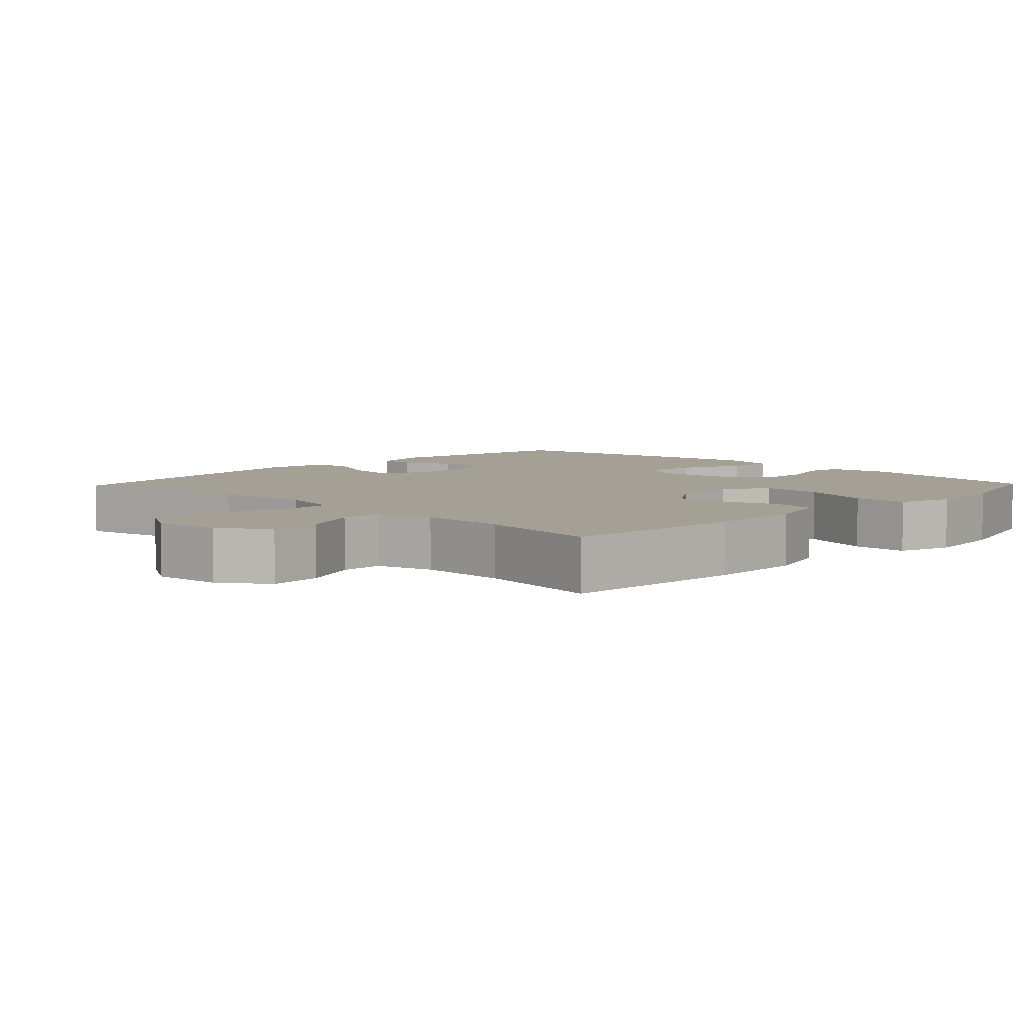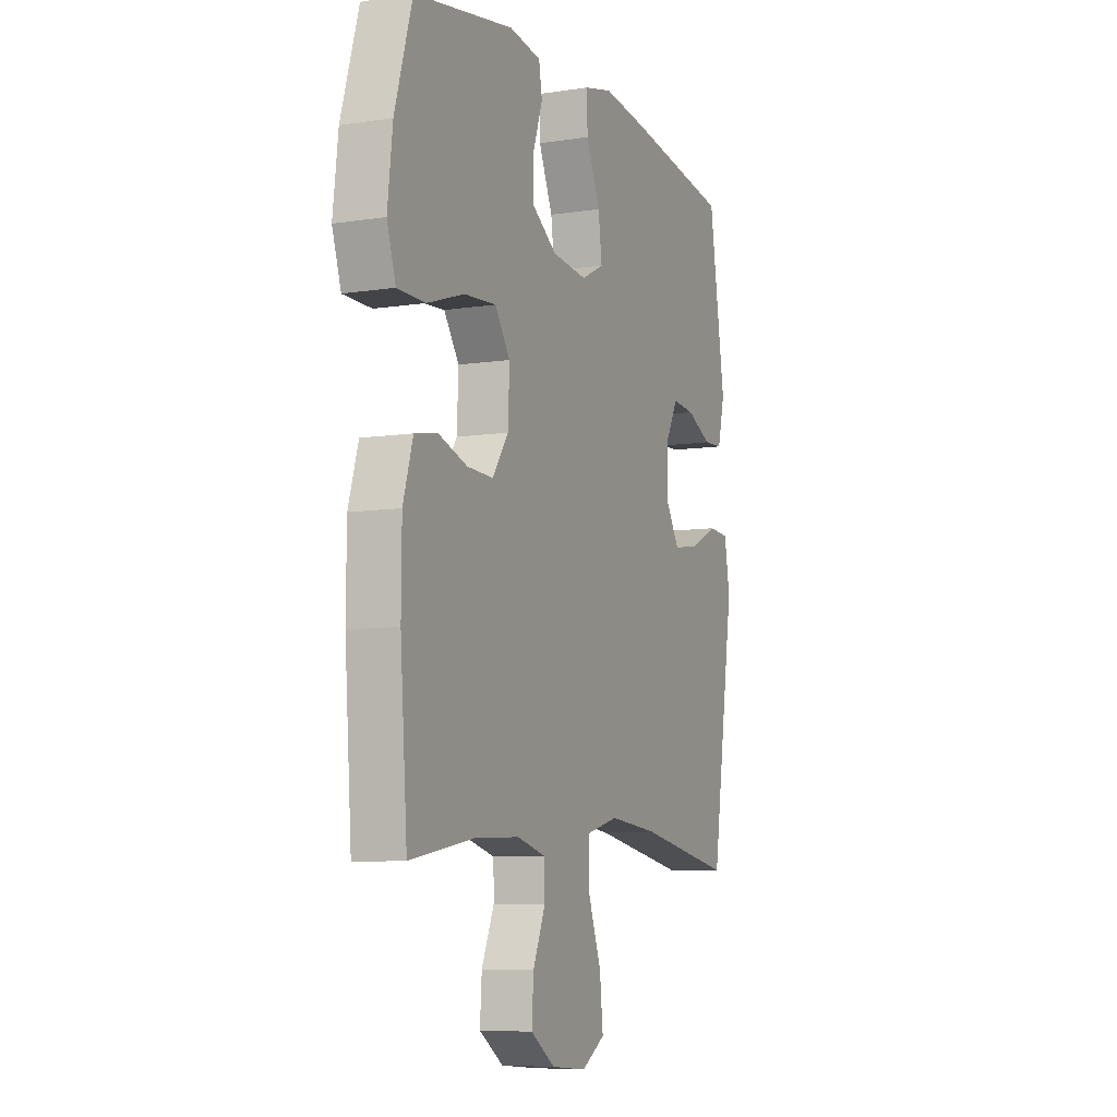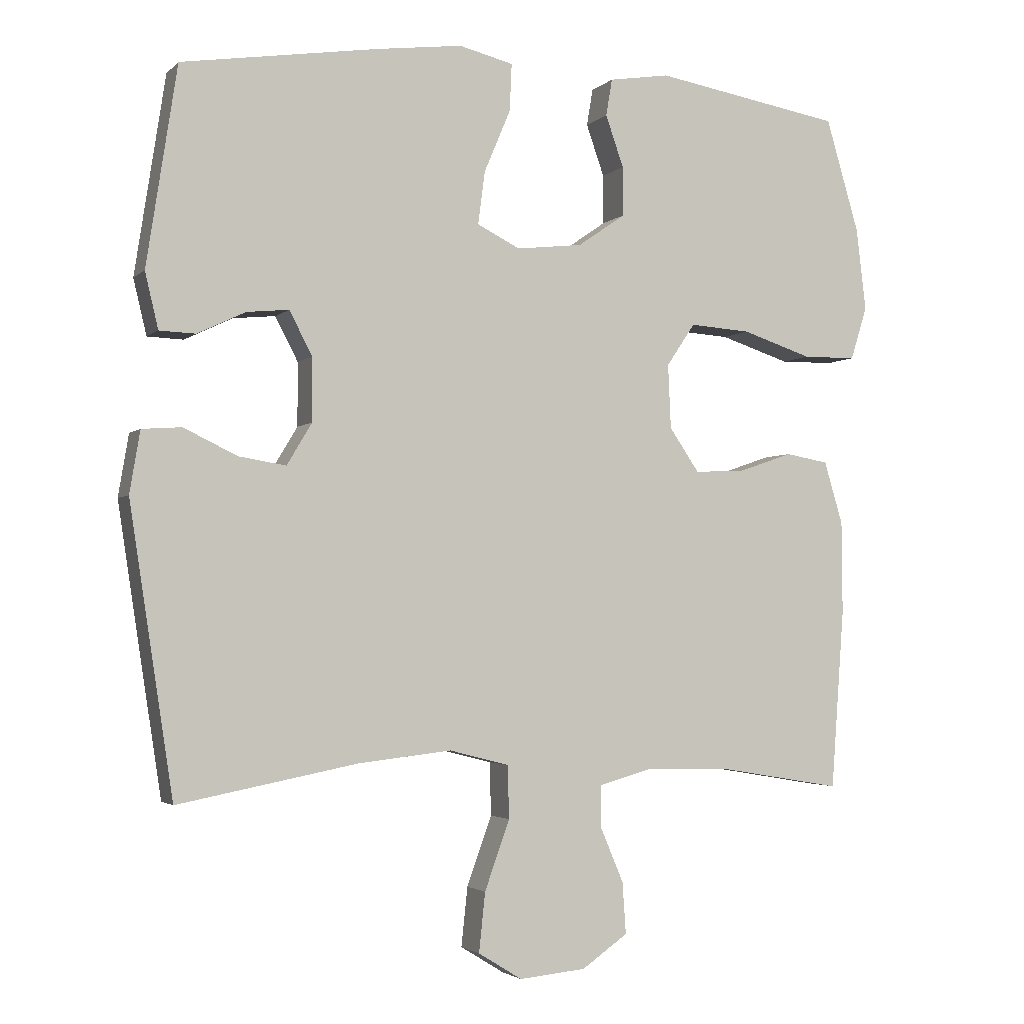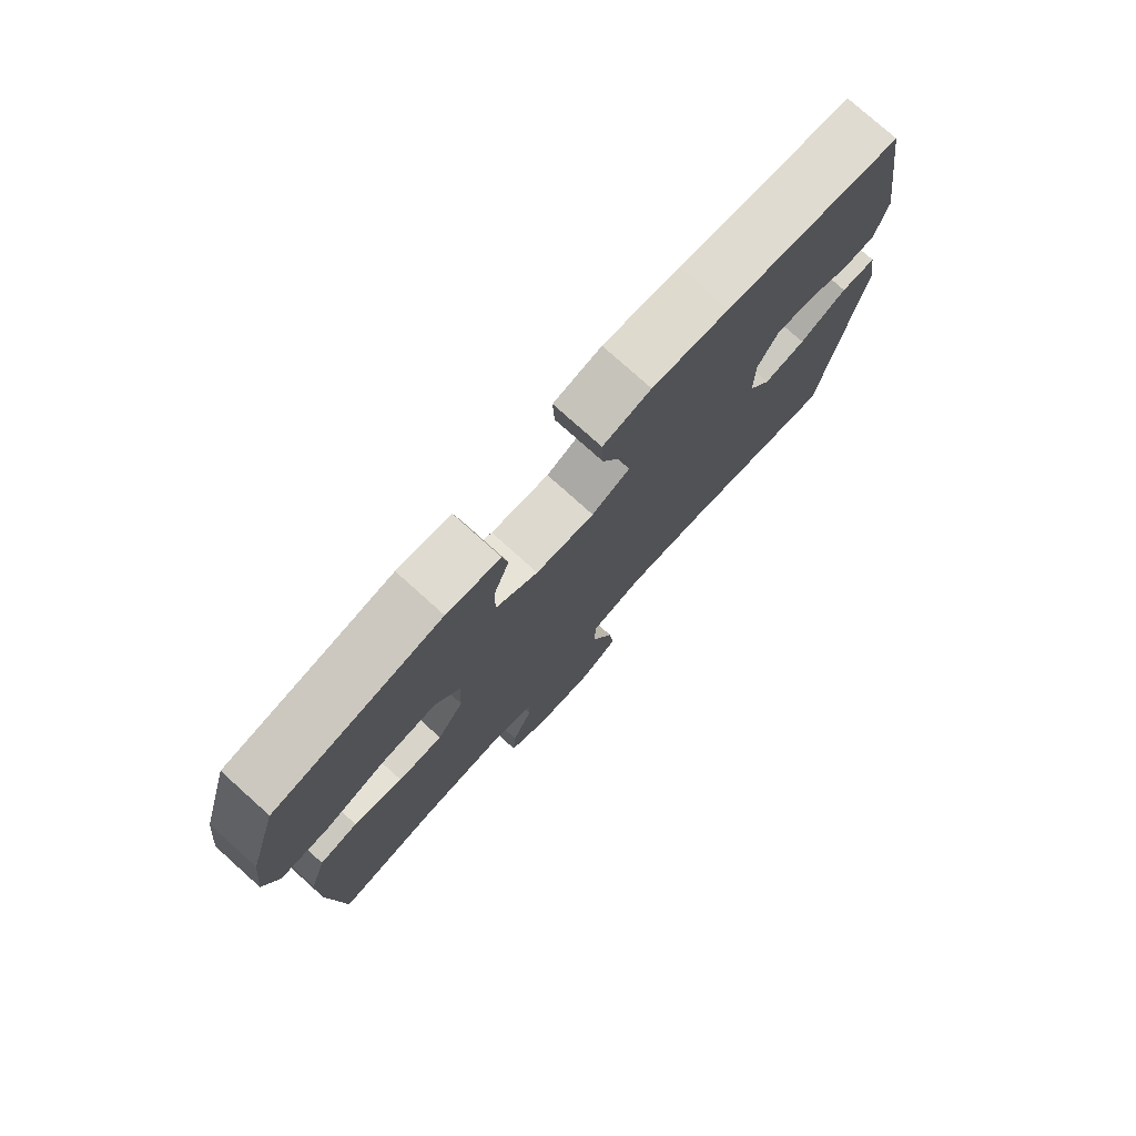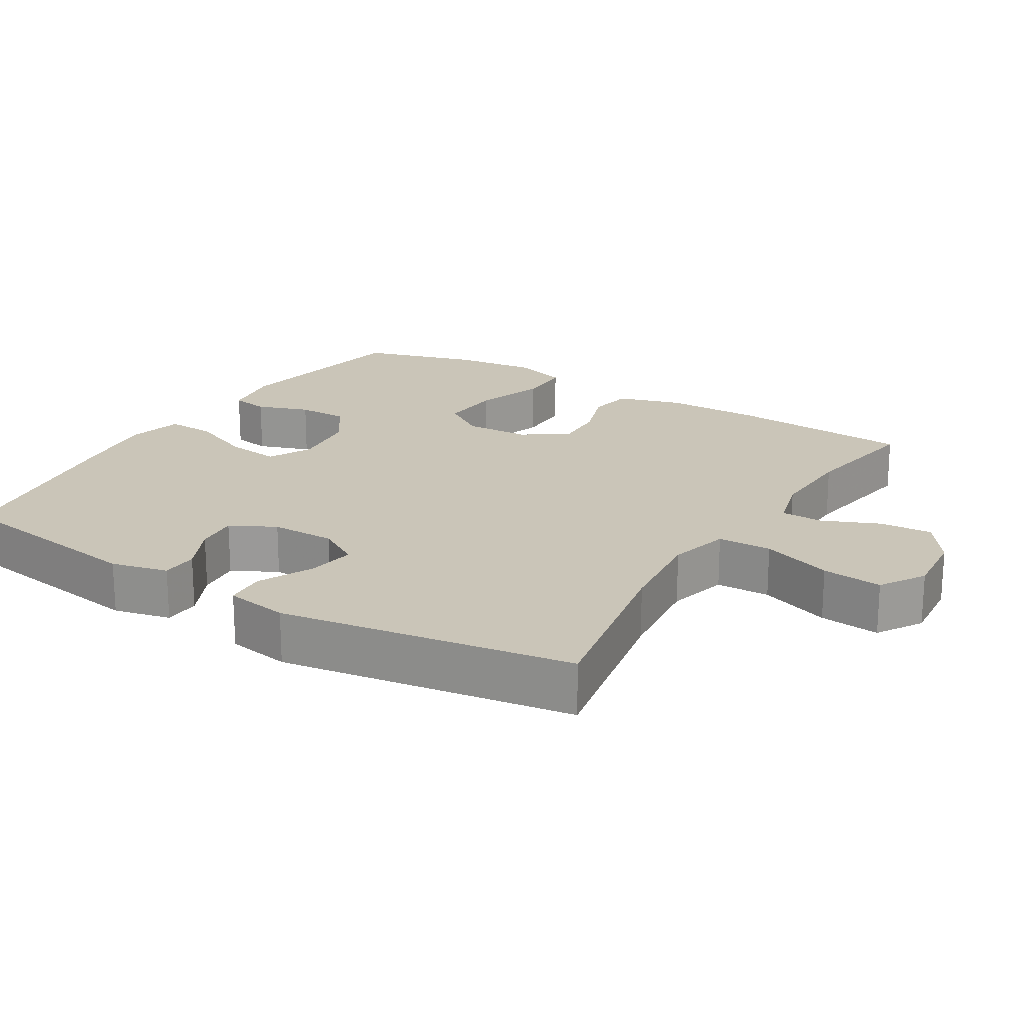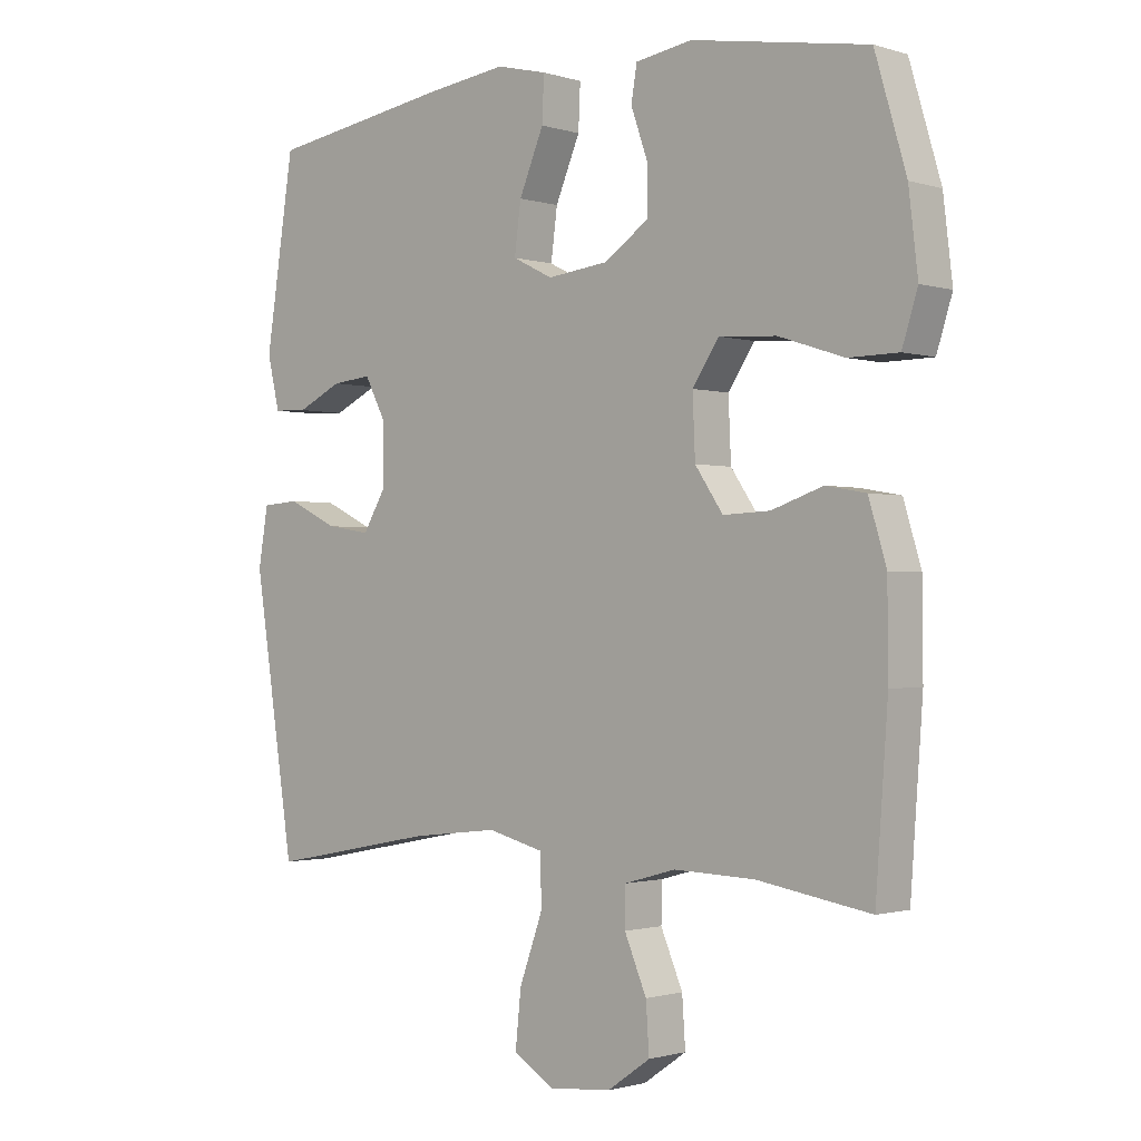
<metadata>
{"format":"obj","ext":"obj","renderer":"f3d","projection":"perspective","resolution":1024,"background":"white","views":[{"elev":5.9,"azim":-136.3,"up":"+Y"},{"elev":-7.6,"azim":-66.4,"up":"+Z"},{"elev":-2.8,"azim":158.2,"up":"+Z"},{"elev":77.4,"azim":-48.1,"up":"+Z"},{"elev":20.3,"azim":121.5,"up":"+Y"},{"elev":-1.2,"azim":-138.0,"up":"+Z"}]}
</metadata>
<code>
v -0.5 0.07 0.5
v -0.229 0.07 0.546
v -0.142 0.07 0.532
v -0.133 0.07 0.479
v -0.159 0.07 0.405
v -0.159 0.07 0.334
v -0.091 0.07 0.287
v 0.004 0.07 0.276
v 0.066 0.07 0.307
v 0.056 0.07 0.383
v 0.018 0.07 0.473
v 0.015 0.07 0.541
v 0.093 0.07 0.56
v 0.217 0.07 0.544
v 0.5 0.07 0.5
v 0.544 0.07 0.214
v 0.525 0.07 0.134
v 0.473 0.07 0.132
v 0.404 0.07 0.165
v 0.343 0.07 0.171
v 0.31 0.07 0.108
v 0.31 0.07 0.017
v 0.346 0.07 -0.043
v 0.414 0.07 -0.032
v 0.491 0.07 0.005
v 0.548 0.07 0.001
v 0.563 0.07 -0.088
v 0.5 0.07 -0.5
v 0.241 0.07 -0.45
v 0.107 0.07 -0.435
v 0.021 0.07 -0.457
v 0.019 0.07 -0.533
v 0.055 0.07 -0.633
v 0.064 0.07 -0.718
v 0.001 0.07 -0.757
v -0.095 0.07 -0.748
v -0.161 0.07 -0.702
v -0.156 0.07 -0.628
v -0.122 0.07 -0.548
v -0.123 0.07 -0.489
v -0.202 0.07 -0.467
v -0.326 0.07 -0.471
v -0.5 0.07 -0.5
v -0.519 0.07 -0.241
v -0.518 0.07 -0.107
v -0.491 0.07 -0.017
v -0.429 0.07 -0.006
v -0.35 0.07 -0.033
v -0.278 0.07 -0.036
v -0.235 0.07 0.027
v -0.231 0.07 0.119
v -0.272 0.07 0.18
v -0.36 0.07 0.174
v -0.461 0.07 0.141
v -0.538 0.07 0.142
v -0.562 0.07 0.218
v -0.548 0.07 0.337
v -0.5 0 0.5
v -0.229 0 0.546
v -0.142 0 0.532
v -0.133 0 0.479
v -0.159 0 0.405
v -0.159 0 0.334
v -0.091 0 0.287
v 0.004 0 0.276
v 0.066 0 0.307
v 0.056 0 0.383
v 0.018 0 0.473
v 0.015 0 0.541
v 0.093 0 0.56
v 0.217 0 0.544
v 0.5 0 0.5
v 0.544 0 0.214
v 0.525 0 0.134
v 0.473 0 0.132
v 0.404 0 0.165
v 0.343 0 0.171
v 0.31 0 0.108
v 0.31 0 0.017
v 0.346 0 -0.043
v 0.414 0 -0.032
v 0.491 0 0.005
v 0.548 0 0.001
v 0.563 0 -0.088
v 0.5 0 -0.5
v 0.241 0 -0.45
v 0.107 0 -0.435
v 0.021 0 -0.457
v 0.019 0 -0.533
v 0.055 0 -0.633
v 0.064 0 -0.718
v 0.001 0 -0.757
v -0.095 0 -0.748
v -0.161 0 -0.702
v -0.156 0 -0.628
v -0.122 0 -0.548
v -0.123 0 -0.489
v -0.202 0 -0.467
v -0.326 0 -0.471
v -0.5 0 -0.5
v -0.519 0 -0.241
v -0.518 0 -0.107
v -0.491 0 -0.017
v -0.429 0 -0.006
v -0.35 0 -0.033
v -0.278 0 -0.036
v -0.235 0 0.027
v -0.231 0 0.119
v -0.272 0 0.18
v -0.36 0 0.174
v -0.461 0 0.141
v -0.538 0 0.142
v -0.562 0 0.218
v -0.548 0 0.337
f 53 54 55 56
f 52 53 56 57
f 45 46 47 48
f 45 48 49
f 42 43 44 45
f 41 42 45 49
f 40 41 49 50
f 36 37 38 39
f 36 39 40
f 35 36 40
f 32 33 34 35
f 31 32 35 40
f 30 31 40 50
f 26 27 28 29
f 24 25 26 29
f 23 24 29 30
f 22 23 30 50
f 16 17 18 19
f 16 19 20
f 15 16 20
f 14 15 20 21
f 10 11 12 13
f 9 10 13 14
f 2 3 4 5
f 2 5 6
f 52 57 1 2
f 51 52 2 6
f 50 51 6 7
f 22 50 7 8
f 9 14 21 22
f 8 9 22
f 113 112 111 110
f 114 113 110 109
f 105 104 103 102
f 106 105 102
f 102 101 100 99
f 106 102 99 98
f 107 106 98 97
f 96 95 94 93
f 97 96 93
f 97 93 92
f 92 91 90 89
f 97 92 89 88
f 107 97 88 87
f 86 85 84 83
f 86 83 82 81
f 87 86 81 80
f 107 87 80 79
f 76 75 74 73
f 77 76 73
f 77 73 72
f 78 77 72 71
f 70 69 68 67
f 71 70 67 66
f 62 61 60 59
f 63 62 59
f 59 58 114 109
f 63 59 109 108
f 64 63 108 107
f 65 64 107 79
f 79 78 71 66
f 79 66 65
f 1 58 59 2
f 2 59 60 3
f 3 60 61 4
f 4 61 62 5
f 5 62 63 6
f 6 63 64 7
f 7 64 65 8
f 8 65 66 9
f 9 66 67 10
f 10 67 68 11
f 11 68 69 12
f 12 69 70 13
f 13 70 71 14
f 14 71 72 15
f 15 72 73 16
f 16 73 74 17
f 17 74 75 18
f 18 75 76 19
f 19 76 77 20
f 20 77 78 21
f 21 78 79 22
f 22 79 80 23
f 23 80 81 24
f 24 81 82 25
f 25 82 83 26
f 26 83 84 27
f 27 84 85 28
f 28 85 86 29
f 29 86 87 30
f 30 87 88 31
f 31 88 89 32
f 32 89 90 33
f 33 90 91 34
f 34 91 92 35
f 35 92 93 36
f 36 93 94 37
f 37 94 95 38
f 38 95 96 39
f 39 96 97 40
f 40 97 98 41
f 41 98 99 42
f 42 99 100 43
f 43 100 101 44
f 44 101 102 45
f 45 102 103 46
f 46 103 104 47
f 47 104 105 48
f 48 105 106 49
f 49 106 107 50
f 50 107 108 51
f 51 108 109 52
f 52 109 110 53
f 53 110 111 54
f 54 111 112 55
f 55 112 113 56
f 56 113 114 57
f 57 114 58 1

</code>
